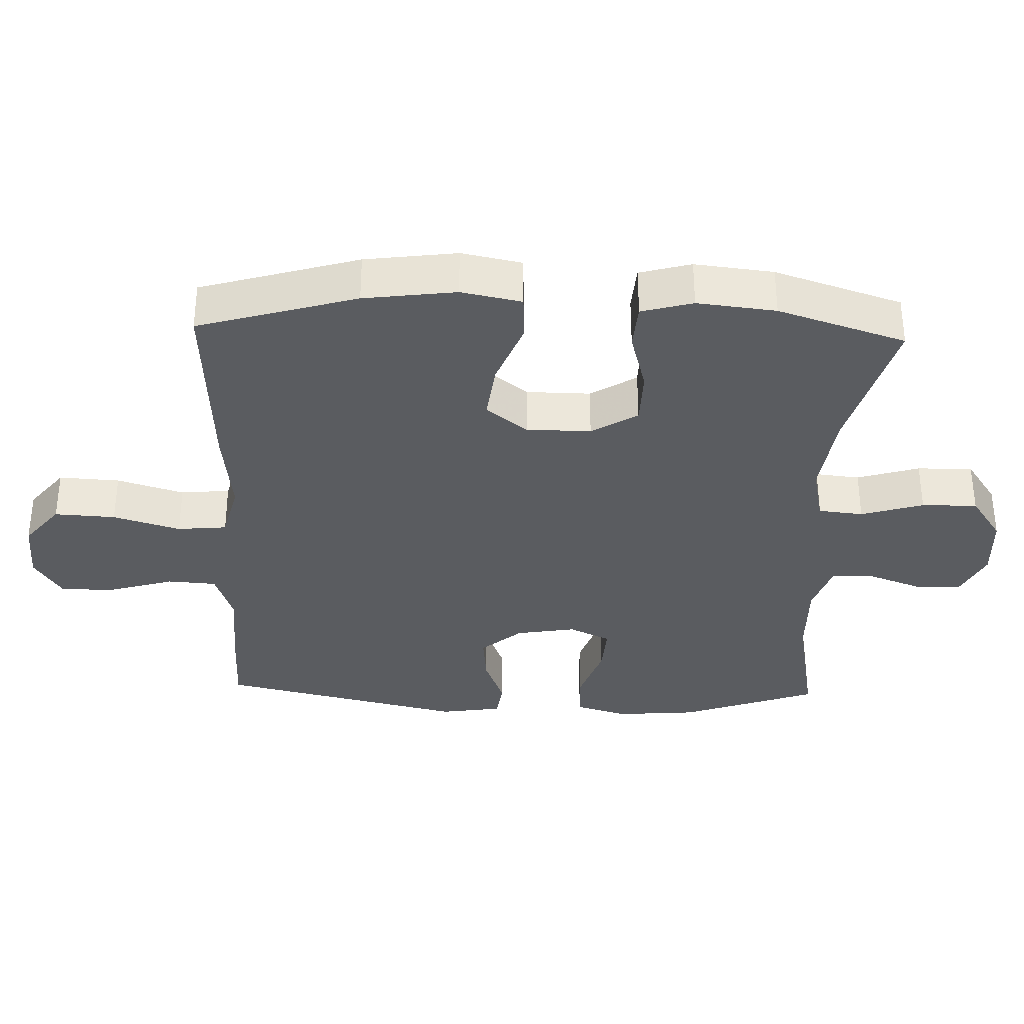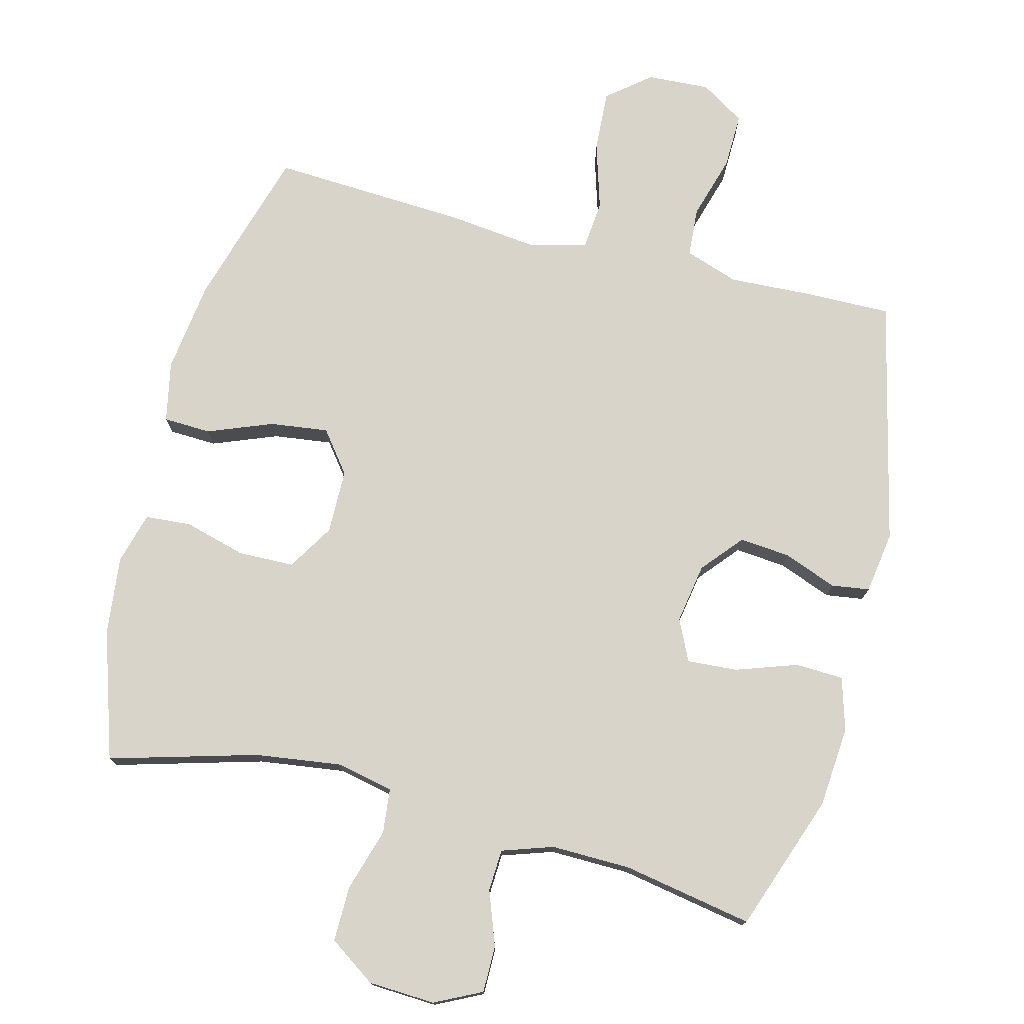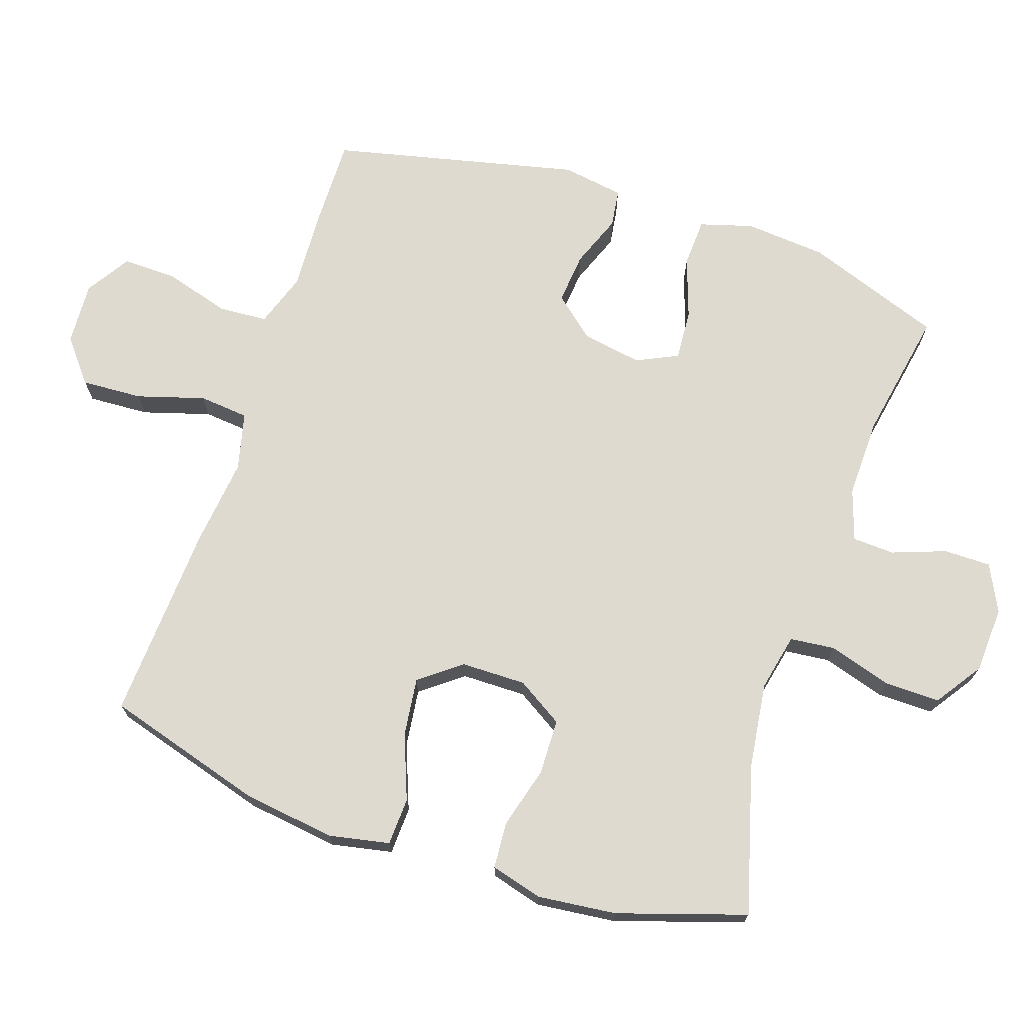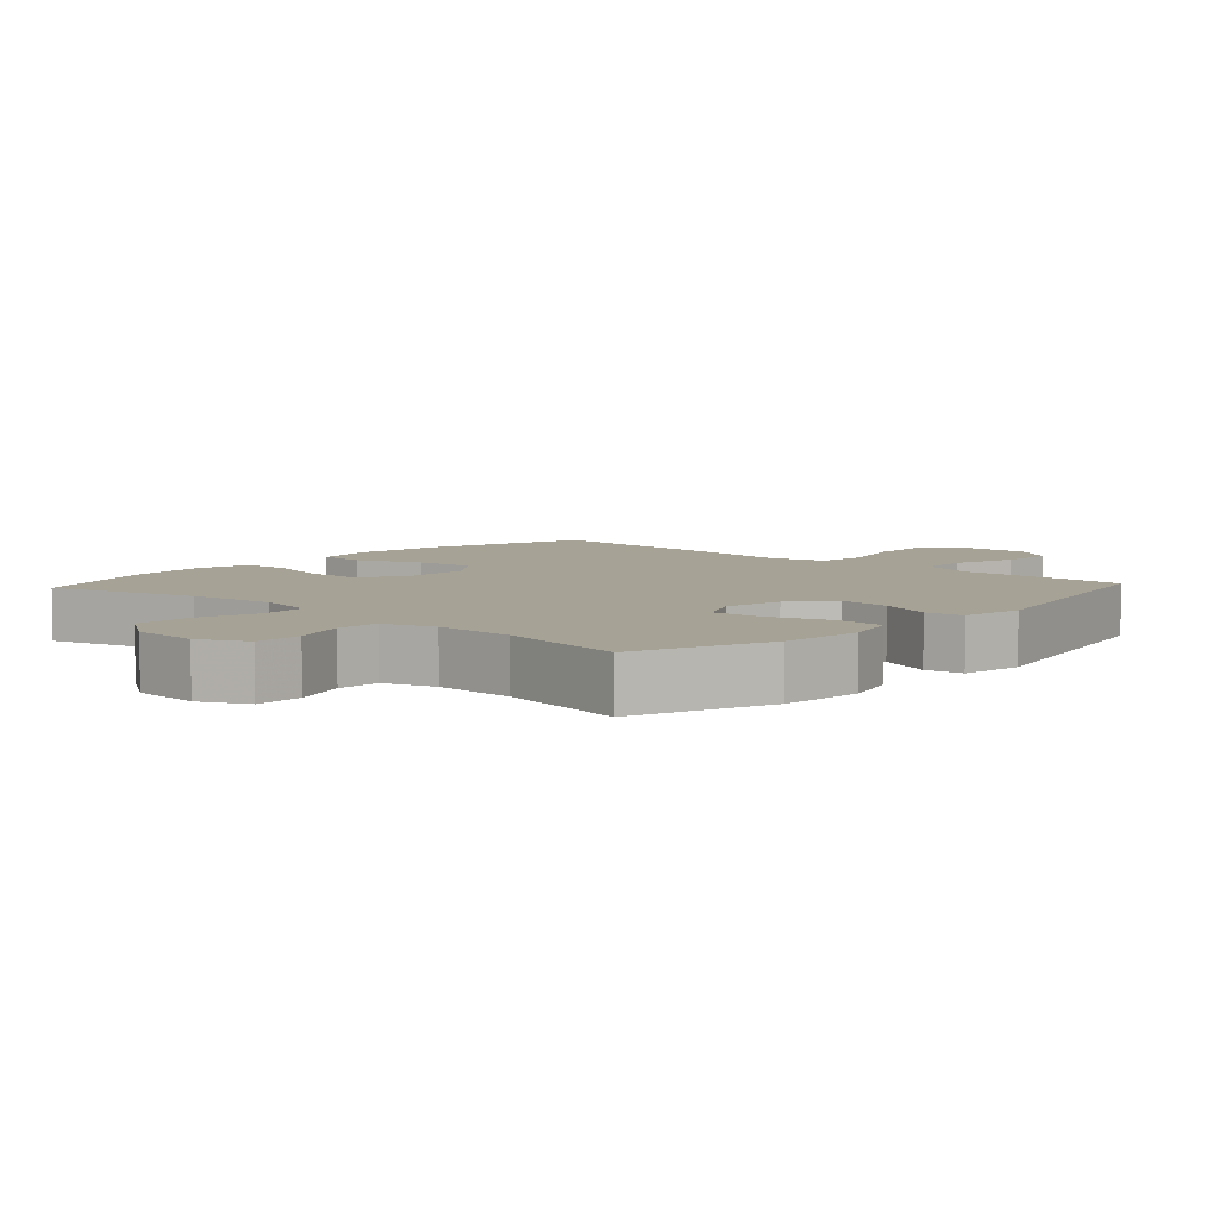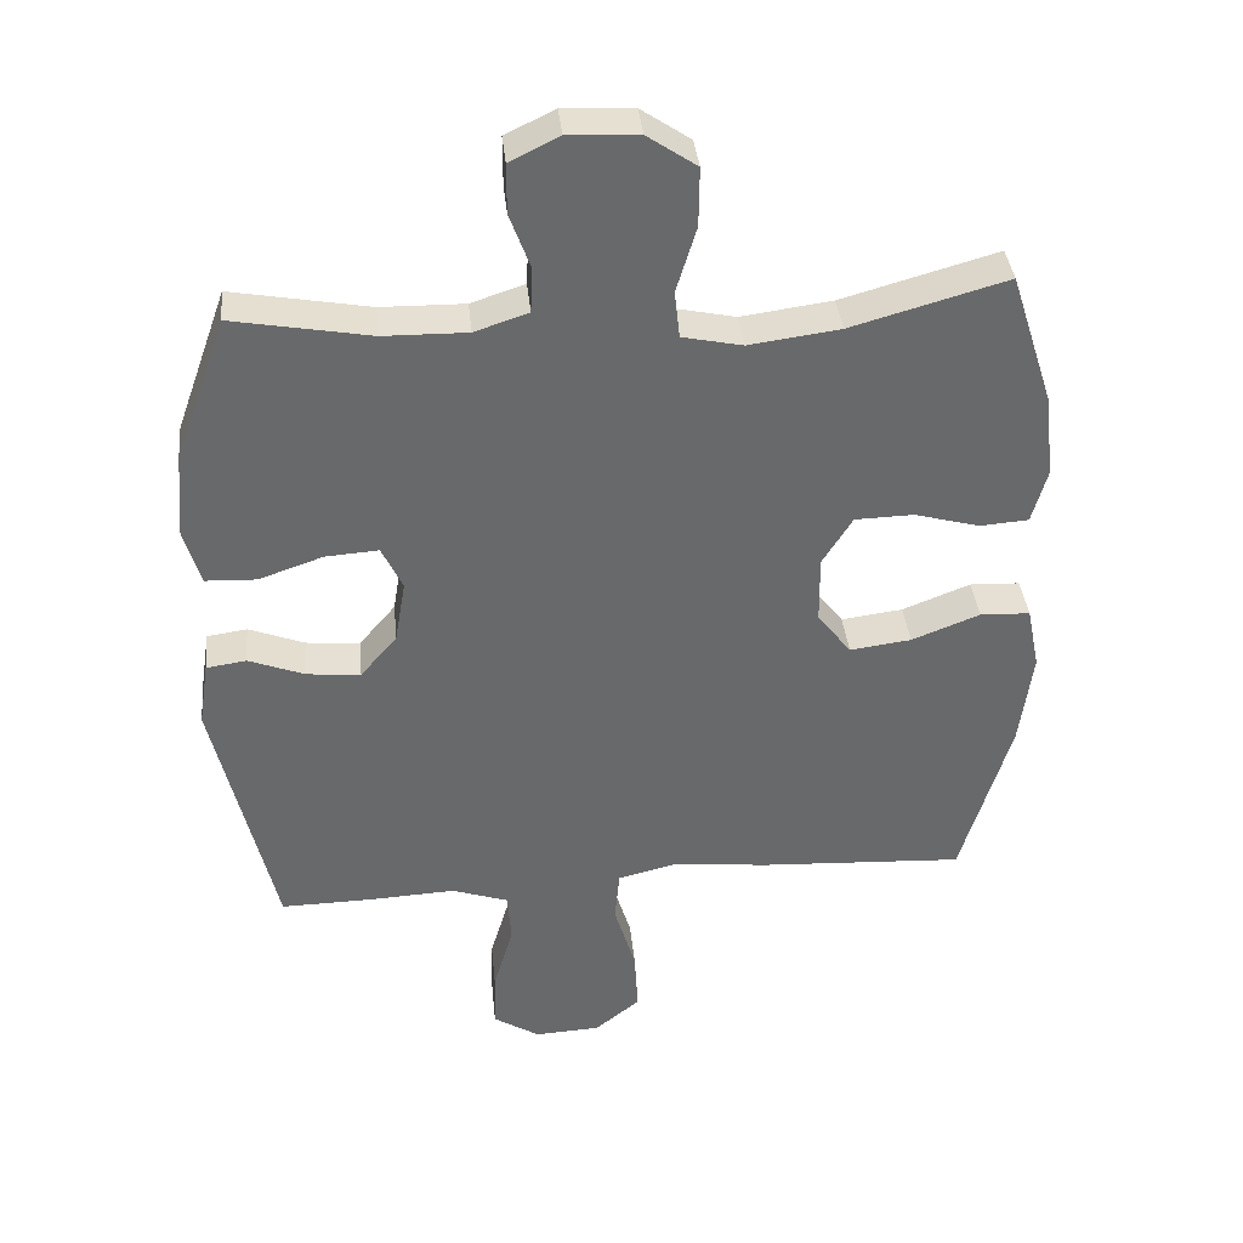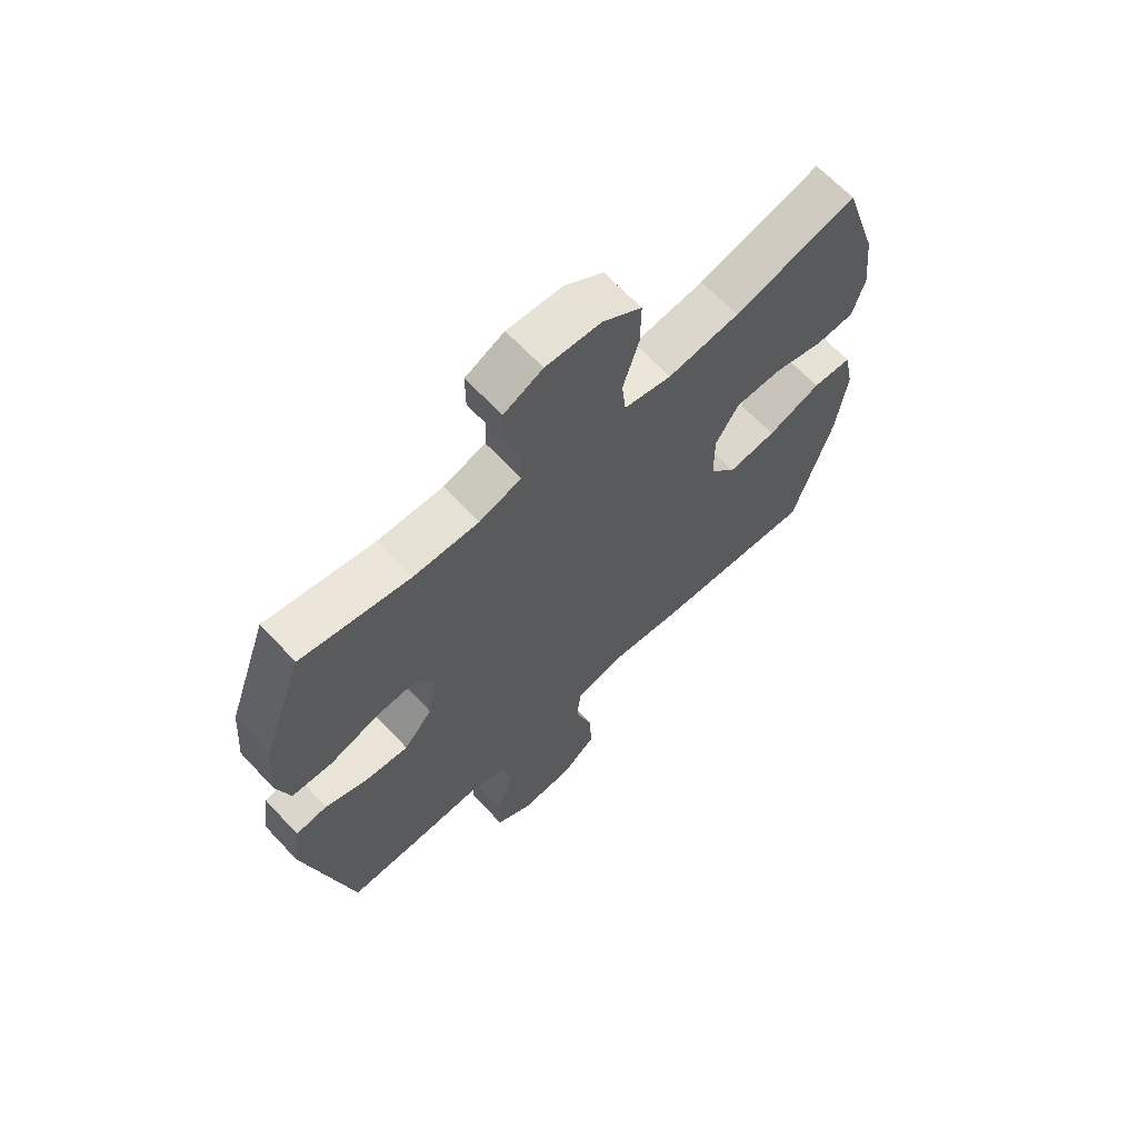
<metadata>
{"format":"obj","ext":"obj","renderer":"f3d","projection":"perspective","resolution":1024,"background":"white","views":[{"elev":-34.2,"azim":-91.9,"up":"+Y"},{"elev":75.7,"azim":14.3,"up":"+Y"},{"elev":71.0,"azim":-71.4,"up":"+Y"},{"elev":6.3,"azim":42.6,"up":"+Y"},{"elev":37.8,"azim":174.2,"up":"+Z"},{"elev":65.9,"azim":136.9,"up":"+Z"}]}
</metadata>
<code>
v -0.5 0.07 -0.5
v -0.569 0.07 -0.266
v -0.587 0.07 -0.13
v -0.569 0.07 -0.041
v -0.499 0.07 -0.038
v -0.404 0.07 -0.075
v -0.318 0.07 -0.086
v -0.271 0.07 -0.025
v -0.27 0.07 0.07
v -0.312 0.07 0.138
v -0.394 0.07 0.14
v -0.485 0.07 0.115
v -0.553 0.07 0.12
v -0.574 0.07 0.196
v -0.561 0.07 0.312
v -0.5 0.07 0.5
v -0.283 0.07 0.439
v -0.156 0.07 0.422
v -0.072 0.07 0.44
v -0.065 0.07 0.506
v -0.093 0.07 0.598
v -0.094 0.07 0.68
v -0.025 0.07 0.727
v 0.073 0.07 0.732
v 0.142 0.07 0.698
v 0.142 0.07 0.629
v 0.113 0.07 0.55
v 0.116 0.07 0.488
v 0.191 0.07 0.463
v 0.308 0.07 0.465
v 0.5 0.07 0.5
v 0.572 0.07 0.299
v 0.582 0.07 0.179
v 0.559 0.07 0.101
v 0.488 0.07 0.098
v 0.398 0.07 0.129
v 0.324 0.07 0.134
v 0.295 0.07 0.073
v 0.31 0.07 -0.015
v 0.361 0.07 -0.075
v 0.436 0.07 -0.068
v 0.514 0.07 -0.038
v 0.57 0.07 -0.046
v 0.584 0.07 -0.137
v 0.5 0.07 -0.5
v 0.372 0.07 -0.498
v 0.251 0.07 -0.492
v 0.172 0.07 -0.519
v 0.167 0.07 -0.591
v 0.195 0.07 -0.686
v 0.197 0.07 -0.767
v 0.132 0.07 -0.808
v 0.04 0.07 -0.803
v -0.023 0.07 -0.752
v -0.018 0.07 -0.662
v 0.012 0.07 -0.563
v 0.005 0.07 -0.49
v -0.08 0.07 -0.469
v -0.21 0.07 -0.484
v -0.5 0 -0.5
v -0.569 0 -0.266
v -0.587 0 -0.13
v -0.569 0 -0.041
v -0.499 0 -0.038
v -0.404 0 -0.075
v -0.318 0 -0.086
v -0.271 0 -0.025
v -0.27 0 0.07
v -0.312 0 0.138
v -0.394 0 0.14
v -0.485 0 0.115
v -0.553 0 0.12
v -0.574 0 0.196
v -0.561 0 0.312
v -0.5 0 0.5
v -0.283 0 0.439
v -0.156 0 0.422
v -0.072 0 0.44
v -0.065 0 0.506
v -0.093 0 0.598
v -0.094 0 0.68
v -0.025 0 0.727
v 0.073 0 0.732
v 0.142 0 0.698
v 0.142 0 0.629
v 0.113 0 0.55
v 0.116 0 0.488
v 0.191 0 0.463
v 0.308 0 0.465
v 0.5 0 0.5
v 0.572 0 0.299
v 0.582 0 0.179
v 0.559 0 0.101
v 0.488 0 0.098
v 0.398 0 0.129
v 0.324 0 0.134
v 0.295 0 0.073
v 0.31 0 -0.015
v 0.361 0 -0.075
v 0.436 0 -0.068
v 0.514 0 -0.038
v 0.57 0 -0.046
v 0.584 0 -0.137
v 0.5 0 -0.5
v 0.372 0 -0.498
v 0.251 0 -0.492
v 0.172 0 -0.519
v 0.167 0 -0.591
v 0.195 0 -0.686
v 0.197 0 -0.767
v 0.132 0 -0.808
v 0.04 0 -0.803
v -0.023 0 -0.752
v -0.018 0 -0.662
v 0.012 0 -0.563
v 0.005 0 -0.49
v -0.08 0 -0.469
v -0.21 0 -0.484
f 58 59 1 2
f 57 58 2 3
f 53 54 55 56
f 53 56 57
f 52 53 57
f 49 50 51 52
f 48 49 52 57
f 47 48 57 3
f 41 42 43 44
f 40 41 44 45
f 39 40 45 46
f 33 34 35 36
f 33 36 37
f 30 31 32 33
f 29 30 33 37
f 28 29 37 38
f 24 25 26 27
f 24 27 28
f 23 24 28
f 20 21 22 23
f 19 20 23 28
f 14 15 16 17
f 14 17 18
f 11 12 13 14
f 10 11 14 18
f 9 10 18 19
f 3 4 5 6
f 3 6 7
f 47 3 7
f 46 47 7 8
f 28 38 39 46
f 19 28 46
f 8 9 19 46
f 61 60 118 117
f 62 61 117 116
f 115 114 113 112
f 116 115 112
f 116 112 111
f 111 110 109 108
f 116 111 108 107
f 62 116 107 106
f 103 102 101 100
f 104 103 100 99
f 105 104 99 98
f 95 94 93 92
f 96 95 92
f 92 91 90 89
f 96 92 89 88
f 97 96 88 87
f 86 85 84 83
f 87 86 83
f 87 83 82
f 82 81 80 79
f 87 82 79 78
f 76 75 74 73
f 77 76 73
f 73 72 71 70
f 77 73 70 69
f 78 77 69 68
f 65 64 63 62
f 66 65 62
f 66 62 106
f 67 66 106 105
f 105 98 97 87
f 105 87 78
f 105 78 68 67
f 1 60 61 2
f 2 61 62 3
f 3 62 63 4
f 4 63 64 5
f 5 64 65 6
f 6 65 66 7
f 7 66 67 8
f 8 67 68 9
f 9 68 69 10
f 10 69 70 11
f 11 70 71 12
f 12 71 72 13
f 13 72 73 14
f 14 73 74 15
f 15 74 75 16
f 16 75 76 17
f 17 76 77 18
f 18 77 78 19
f 19 78 79 20
f 20 79 80 21
f 21 80 81 22
f 22 81 82 23
f 23 82 83 24
f 24 83 84 25
f 25 84 85 26
f 26 85 86 27
f 27 86 87 28
f 28 87 88 29
f 29 88 89 30
f 30 89 90 31
f 31 90 91 32
f 32 91 92 33
f 33 92 93 34
f 34 93 94 35
f 35 94 95 36
f 36 95 96 37
f 37 96 97 38
f 38 97 98 39
f 39 98 99 40
f 40 99 100 41
f 41 100 101 42
f 42 101 102 43
f 43 102 103 44
f 44 103 104 45
f 45 104 105 46
f 46 105 106 47
f 47 106 107 48
f 48 107 108 49
f 49 108 109 50
f 50 109 110 51
f 51 110 111 52
f 52 111 112 53
f 53 112 113 54
f 54 113 114 55
f 55 114 115 56
f 56 115 116 57
f 57 116 117 58
f 58 117 118 59
f 59 118 60 1

</code>
